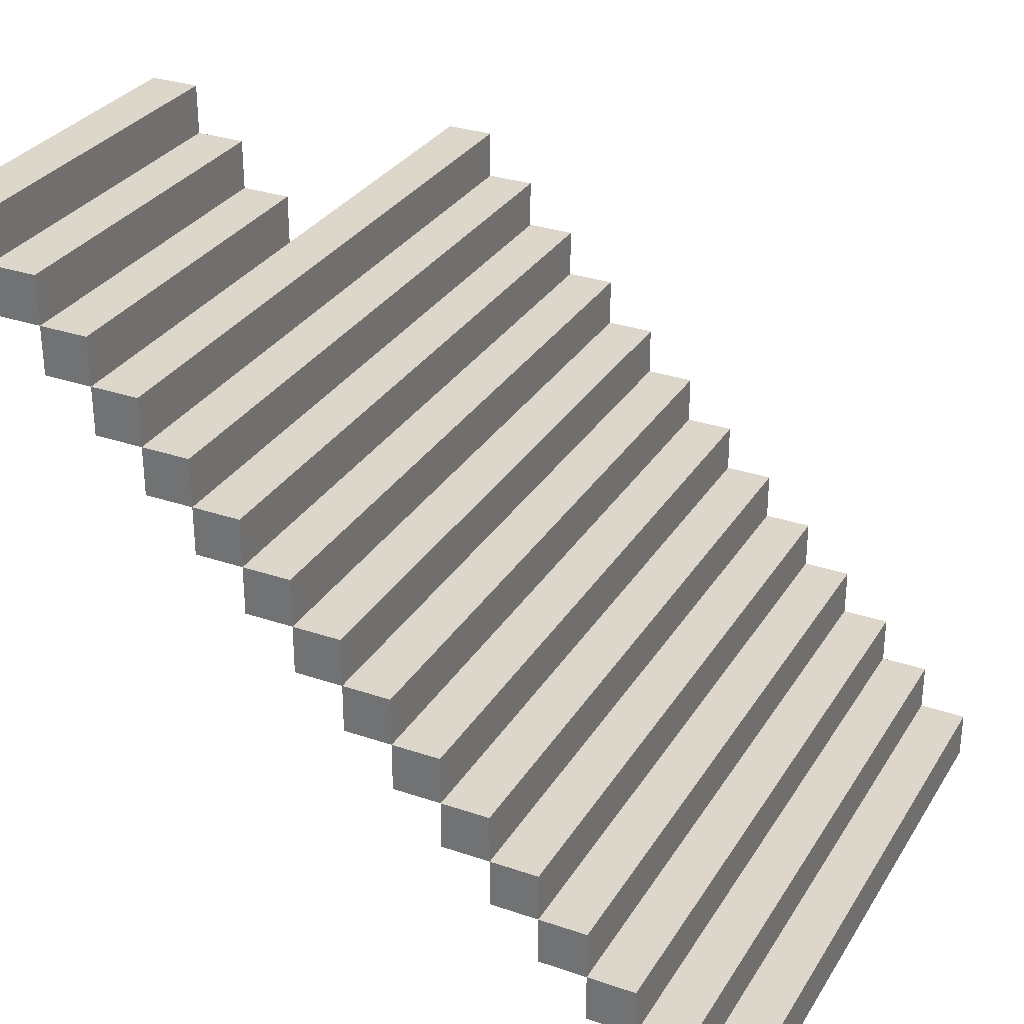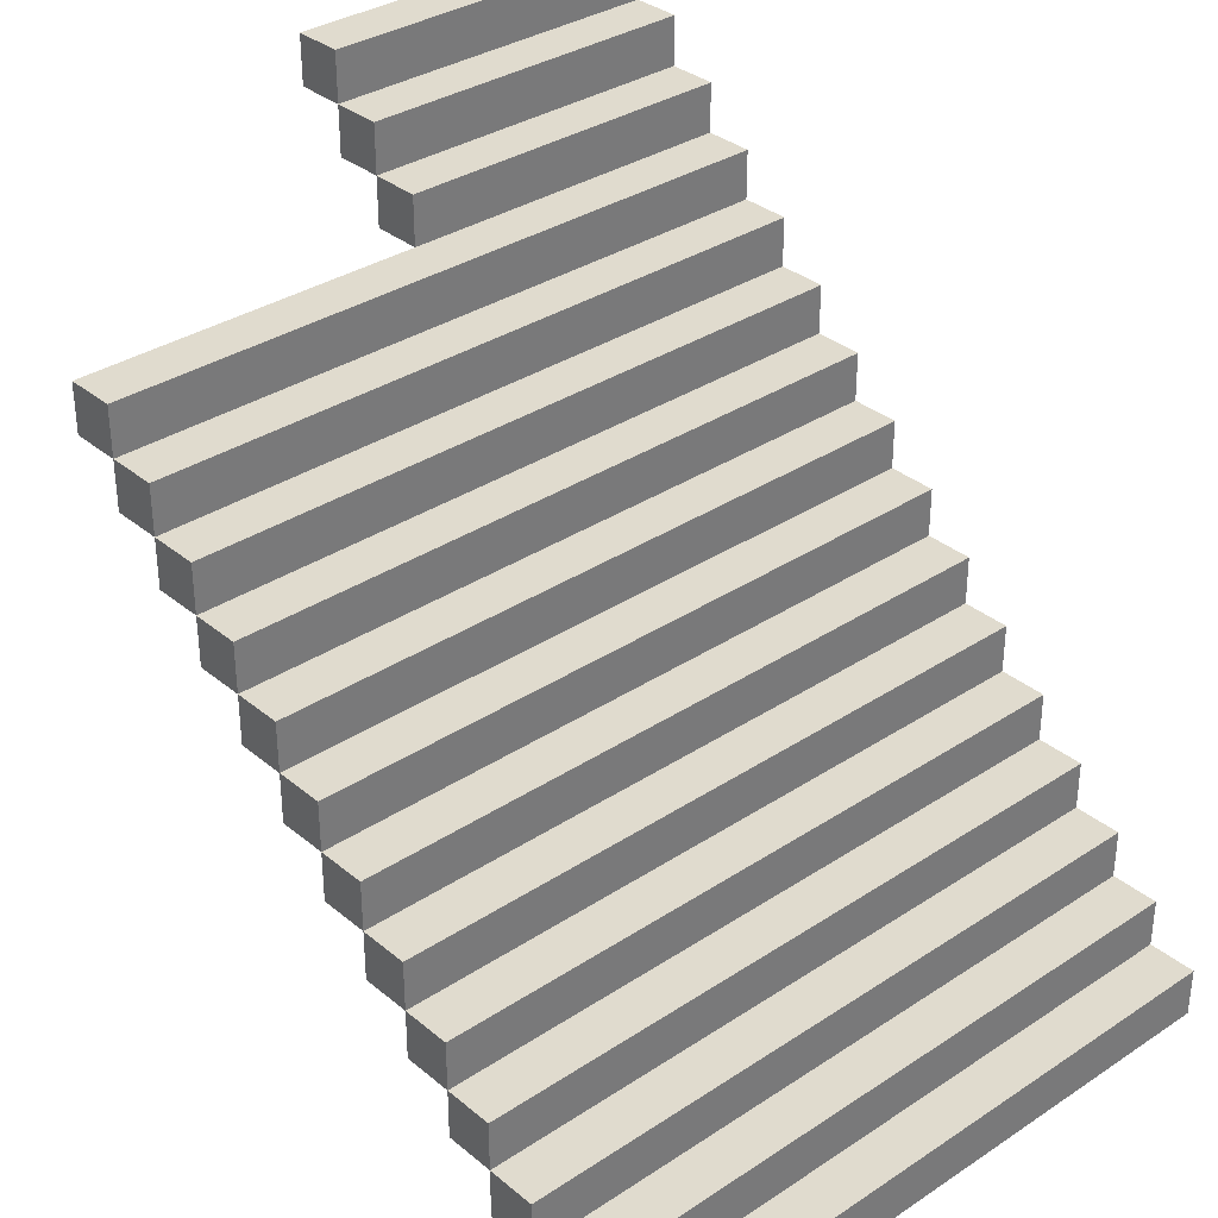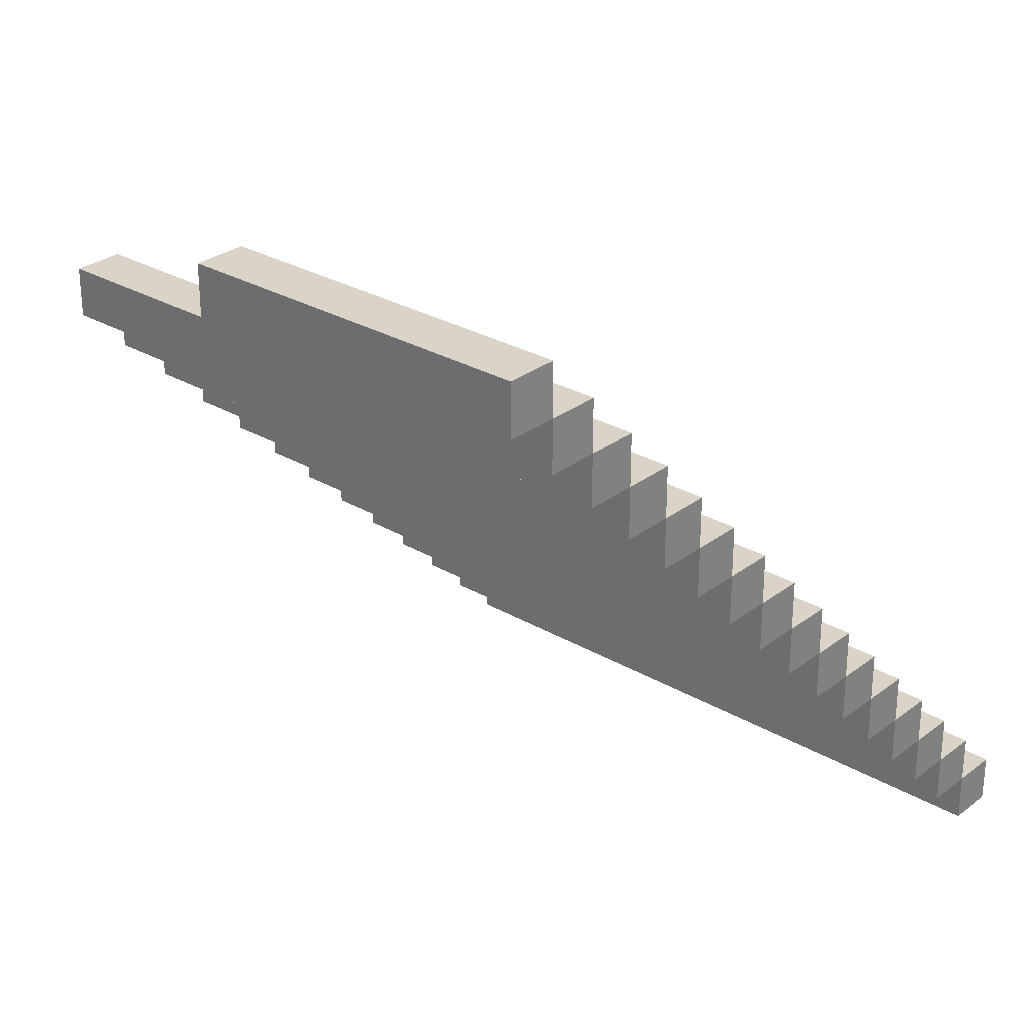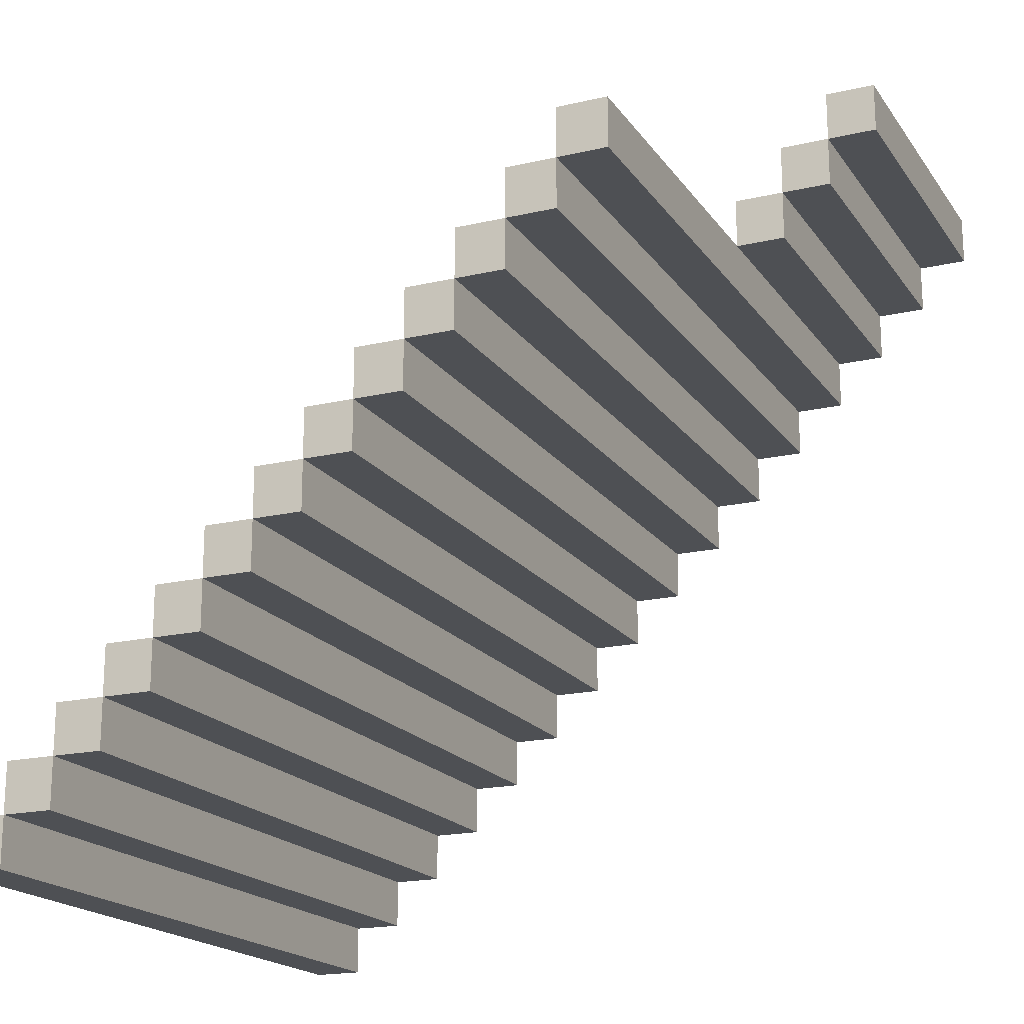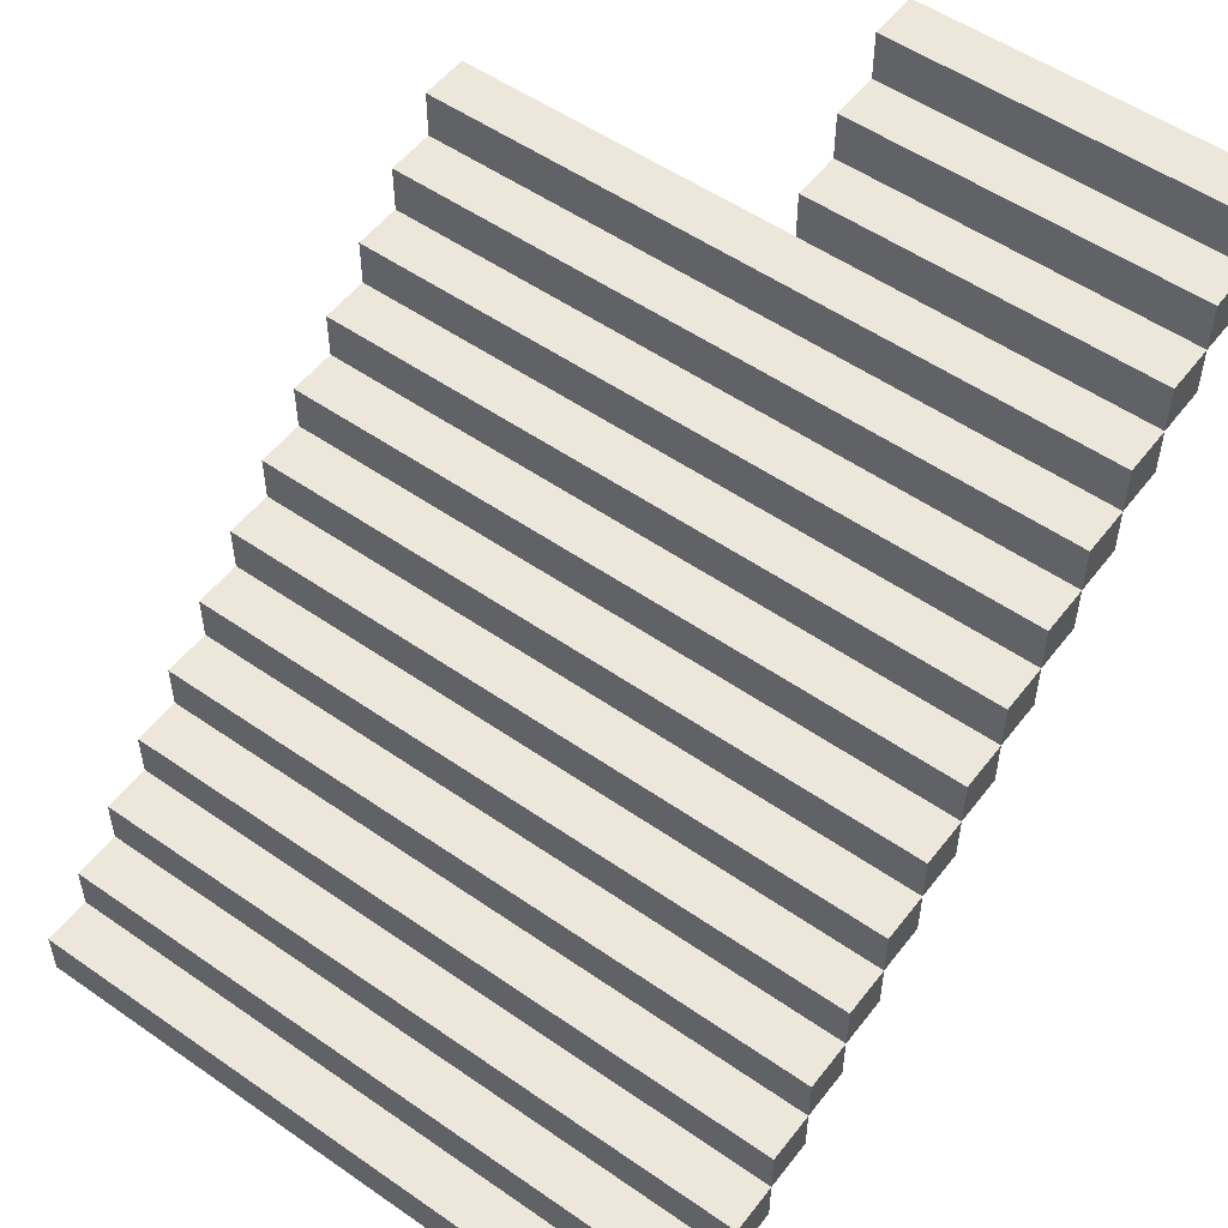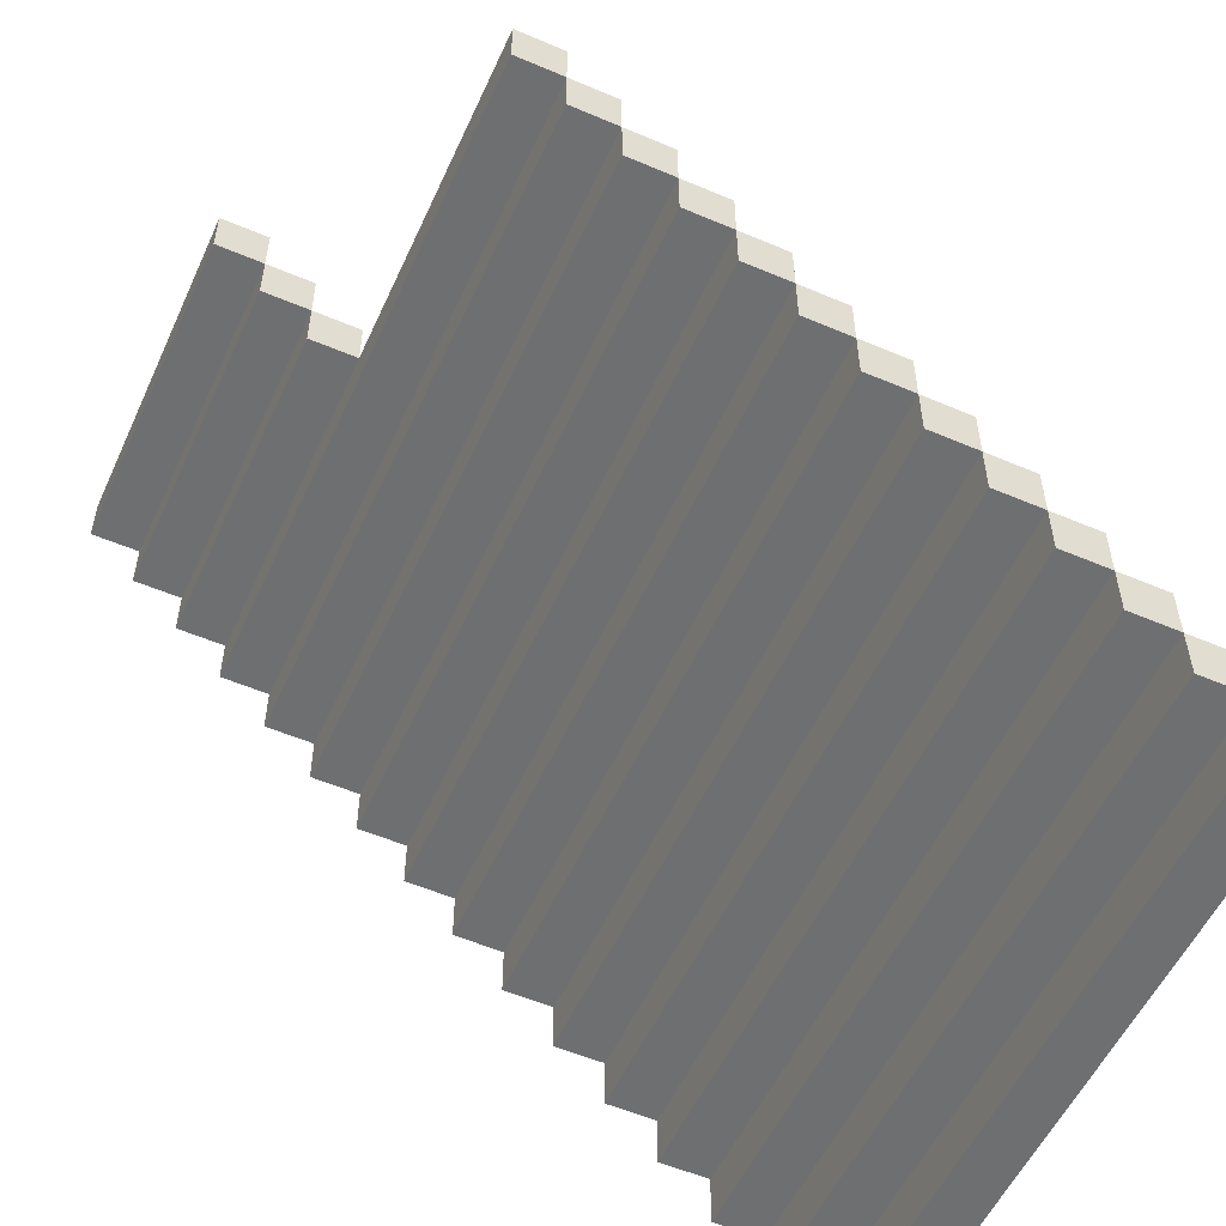
<metadata>
{"format":"obj","ext":"obj","renderer":"f3d","projection":"perspective","resolution":1024,"background":"white","views":[{"elev":30.4,"azim":-63.7,"up":"+Z"},{"elev":33.7,"azim":138.1,"up":"+Y"},{"elev":28.4,"azim":-138.7,"up":"+Z"},{"elev":-18.6,"azim":114.1,"up":"+Z"},{"elev":53.2,"azim":-143.3,"up":"+Y"},{"elev":-54.6,"azim":65.7,"up":"+Y"}]}
</metadata>
<code>
o
v 1.6 2.5 -4.2
v 1.6 2.5 -4.3
v 1.6 2.6 -4.1
v 1.6 2.6 -4.2
v 1.6 2.6 -4.3
v 1.6 2.7 -4
v 1.6 2.7 -4.1
v 1.6 2.7 -4.2
v 1.6 2.8 -3.9
v 1.6 2.8 -4
v 1.6 2.8 -4.1
v 1.6 2.9 -3.8
v 1.6 2.9 -3.9
v 1.6 2.9 -4
v 1.6 3 -3.7
v 1.6 3 -3.8
v 1.6 3 -3.9
v 1.6 3.1 -3.6
v 1.6 3.1 -3.7
v 1.6 3.1 -3.8
v 1.6 3.2 -3.5
v 1.6 3.2 -3.6
v 1.6 3.2 -3.7
v 1.6 3.3 -3.4
v 1.6 3.3 -3.5
v 1.6 3.3 -3.6
v 1.6 3.4 -3.3
v 1.6 3.4 -3.4
v 1.6 3.4 -3.5
v 1.6 3.5 -3.2
v 1.6 3.5 -3.3
v 1.6 3.5 -3.4
v 1.6 3.6 -3.1
v 1.6 3.6 -3.2
v 1.6 3.6 -3.3
v 1.6 3.7 -3
v 1.6 3.7 -3.1
v 1.6 3.7 -3.2
v 1.6 3.8 -2.9
v 1.6 3.8 -3
v 1.6 3.8 -3.1
v 1.6 3.9 -2.8
v 1.6 3.9 -2.9
v 1.6 3.9 -3
v 1.6 4 -2.7
v 1.6 4 -2.8
v 1.6 4 -2.9
v 1.6 4.1 -2.7
v 1.6 4.1 -2.8
v 2.3 3.8 -2.9
v 2.3 3.8 -3
v 2.3 3.9 -2.8
v 2.3 3.9 -2.9
v 2.3 3.9 -3
v 2.3 4 -2.7
v 2.3 4 -2.8
v 2.3 4 -2.9
v 2.3 4.1 -2.7
v 2.3 4.1 -2.8
v 3 2.5 -4.2
v 3 2.5 -4.3
v 3 2.6 -4.1
v 3 2.6 -4.2
v 3 2.6 -4.3
v 3 2.7 -4
v 3 2.7 -4.1
v 3 2.7 -4.2
v 3 2.8 -3.9
v 3 2.8 -4
v 3 2.8 -4.1
v 3 2.9 -3.8
v 3 2.9 -3.9
v 3 2.9 -4
v 3 3 -3.7
v 3 3 -3.8
v 3 3 -3.9
v 3 3.1 -3.6
v 3 3.1 -3.7
v 3 3.1 -3.8
v 3 3.2 -3.5
v 3 3.2 -3.6
v 3 3.2 -3.7
v 3 3.3 -3.4
v 3 3.3 -3.5
v 3 3.3 -3.6
v 3 3.4 -3.3
v 3 3.4 -3.4
v 3 3.4 -3.5
v 3 3.5 -3.2
v 3 3.5 -3.3
v 3 3.5 -3.4
v 3 3.6 -3.1
v 3 3.6 -3.2
v 3 3.6 -3.3
v 3 3.7 -3
v 3 3.7 -3.1
v 3 3.7 -3.2
v 3 3.8 -3
v 3 3.8 -3.1
v 1.6 4 -2.7
v 1.6 4.1 -2.7
v 2.3 4 -2.7
v 2.3 4.1 -2.7
v 1.6 3.9 -2.8
v 1.6 4 -2.8
v 2.3 3.9 -2.8
v 2.3 4 -2.8
v 1.6 3.8 -2.9
v 1.6 3.9 -2.9
v 2.3 3.8 -2.9
v 2.3 3.9 -2.9
v 1.6 3.7 -3
v 1.6 3.8 -3
v 2.3 3.8 -3
v 3 3.7 -3
v 3 3.8 -3
v 1.6 3.6 -3.1
v 1.6 3.7 -3.1
v 3 3.6 -3.1
v 3 3.7 -3.1
v 1.6 3.5 -3.2
v 1.6 3.6 -3.2
v 3 3.5 -3.2
v 3 3.6 -3.2
v 1.6 3.4 -3.3
v 1.6 3.5 -3.3
v 3 3.4 -3.3
v 3 3.5 -3.3
v 1.6 3.3 -3.4
v 1.6 3.4 -3.4
v 3 3.3 -3.4
v 3 3.4 -3.4
v 1.6 3.2 -3.5
v 1.6 3.3 -3.5
v 3 3.2 -3.5
v 3 3.3 -3.5
v 1.6 3.1 -3.6
v 1.6 3.2 -3.6
v 3 3.1 -3.6
v 3 3.2 -3.6
v 1.6 3 -3.7
v 1.6 3.1 -3.7
v 3 3 -3.7
v 3 3.1 -3.7
v 1.6 2.9 -3.8
v 1.6 3 -3.8
v 3 2.9 -3.8
v 3 3 -3.8
v 1.6 2.8 -3.9
v 1.6 2.9 -3.9
v 3 2.8 -3.9
v 3 2.9 -3.9
v 1.6 2.7 -4
v 1.6 2.8 -4
v 3 2.7 -4
v 3 2.8 -4
v 1.6 2.6 -4.1
v 1.6 2.7 -4.1
v 3 2.6 -4.1
v 3 2.7 -4.1
v 1.6 2.5 -4.2
v 1.6 2.6 -4.2
v 3 2.5 -4.2
v 3 2.6 -4.2
v 1.6 4 -2.8
v 1.6 4.1 -2.8
v 2.3 4 -2.8
v 2.3 4.1 -2.8
v 1.6 3.9 -2.9
v 1.6 4 -2.9
v 2.3 3.9 -2.9
v 2.3 4 -2.9
v 1.6 3.8 -3
v 1.6 3.9 -3
v 2.3 3.8 -3
v 2.3 3.9 -3
v 1.6 3.7 -3.1
v 1.6 3.8 -3.1
v 3 3.7 -3.1
v 3 3.8 -3.1
v 1.6 3.6 -3.2
v 1.6 3.7 -3.2
v 3 3.6 -3.2
v 3 3.7 -3.2
v 1.6 3.5 -3.3
v 1.6 3.6 -3.3
v 3 3.5 -3.3
v 3 3.6 -3.3
v 1.6 3.4 -3.4
v 1.6 3.5 -3.4
v 3 3.4 -3.4
v 3 3.5 -3.4
v 1.6 3.3 -3.5
v 1.6 3.4 -3.5
v 3 3.3 -3.5
v 3 3.4 -3.5
v 1.6 3.2 -3.6
v 1.6 3.3 -3.6
v 3 3.2 -3.6
v 3 3.3 -3.6
v 1.6 3.1 -3.7
v 1.6 3.2 -3.7
v 3 3.1 -3.7
v 3 3.2 -3.7
v 1.6 3 -3.8
v 1.6 3.1 -3.8
v 3 3 -3.8
v 3 3.1 -3.8
v 1.6 2.9 -3.9
v 1.6 3 -3.9
v 3 2.9 -3.9
v 3 3 -3.9
v 1.6 2.8 -4
v 1.6 2.9 -4
v 3 2.8 -4
v 3 2.9 -4
v 1.6 2.7 -4.1
v 1.6 2.8 -4.1
v 3 2.7 -4.1
v 3 2.8 -4.1
v 1.6 2.6 -4.2
v 1.6 2.7 -4.2
v 3 2.6 -4.2
v 3 2.7 -4.2
v 1.6 2.5 -4.3
v 1.6 2.6 -4.3
v 3 2.5 -4.3
v 3 2.6 -4.3
v 1.6 2.5 -4.2
v 3 2.5 -4.2
v 1.6 2.5 -4.3
v 3 2.5 -4.3
v 1.6 2.6 -4.1
v 3 2.6 -4.1
v 1.6 2.6 -4.2
v 3 2.6 -4.2
v 1.6 2.7 -4
v 3 2.7 -4
v 1.6 2.7 -4.1
v 3 2.7 -4.1
v 1.6 2.8 -3.9
v 3 2.8 -3.9
v 1.6 2.8 -4
v 3 2.8 -4
v 1.6 2.9 -3.8
v 3 2.9 -3.8
v 1.6 2.9 -3.9
v 3 2.9 -3.9
v 1.6 3 -3.7
v 3 3 -3.7
v 1.6 3 -3.8
v 3 3 -3.8
v 1.6 3.1 -3.6
v 3 3.1 -3.6
v 1.6 3.1 -3.7
v 3 3.1 -3.7
v 1.6 3.2 -3.5
v 3 3.2 -3.5
v 1.6 3.2 -3.6
v 3 3.2 -3.6
v 1.6 3.3 -3.4
v 3 3.3 -3.4
v 1.6 3.3 -3.5
v 3 3.3 -3.5
v 1.6 3.4 -3.3
v 3 3.4 -3.3
v 1.6 3.4 -3.4
v 3 3.4 -3.4
v 1.6 3.5 -3.2
v 3 3.5 -3.2
v 1.6 3.5 -3.3
v 3 3.5 -3.3
v 1.6 3.6 -3.1
v 3 3.6 -3.1
v 1.6 3.6 -3.2
v 3 3.6 -3.2
v 1.6 3.7 -3
v 3 3.7 -3
v 1.6 3.7 -3.1
v 3 3.7 -3.1
v 1.6 3.8 -2.9
v 2.3 3.8 -2.9
v 1.6 3.8 -3
v 2.3 3.8 -3
v 1.6 3.9 -2.8
v 2.3 3.9 -2.8
v 1.6 3.9 -2.9
v 2.3 3.9 -2.9
v 1.6 4 -2.7
v 2.3 4 -2.7
v 1.6 4 -2.8
v 2.3 4 -2.8
v 1.6 2.6 -4.2
v 3 2.6 -4.2
v 1.6 2.6 -4.3
v 3 2.6 -4.3
v 1.6 2.7 -4.1
v 3 2.7 -4.1
v 1.6 2.7 -4.2
v 3 2.7 -4.2
v 1.6 2.8 -4
v 3 2.8 -4
v 1.6 2.8 -4.1
v 3 2.8 -4.1
v 1.6 2.9 -3.9
v 3 2.9 -3.9
v 1.6 2.9 -4
v 3 2.9 -4
v 1.6 3 -3.8
v 3 3 -3.8
v 1.6 3 -3.9
v 3 3 -3.9
v 1.6 3.1 -3.7
v 3 3.1 -3.7
v 1.6 3.1 -3.8
v 3 3.1 -3.8
v 1.6 3.2 -3.6
v 3 3.2 -3.6
v 1.6 3.2 -3.7
v 3 3.2 -3.7
v 1.6 3.3 -3.5
v 3 3.3 -3.5
v 1.6 3.3 -3.6
v 3 3.3 -3.6
v 1.6 3.4 -3.4
v 3 3.4 -3.4
v 1.6 3.4 -3.5
v 3 3.4 -3.5
v 1.6 3.5 -3.3
v 3 3.5 -3.3
v 1.6 3.5 -3.4
v 3 3.5 -3.4
v 1.6 3.6 -3.2
v 3 3.6 -3.2
v 1.6 3.6 -3.3
v 3 3.6 -3.3
v 1.6 3.7 -3.1
v 3 3.7 -3.1
v 1.6 3.7 -3.2
v 3 3.7 -3.2
v 1.6 3.8 -3
v 2.3 3.8 -3
v 3 3.8 -3
v 1.6 3.8 -3.1
v 3 3.8 -3.1
v 1.6 3.9 -2.9
v 2.3 3.9 -2.9
v 1.6 3.9 -3
v 2.3 3.9 -3
v 1.6 4 -2.8
v 2.3 4 -2.8
v 1.6 4 -2.9
v 2.3 4 -2.9
v 1.6 4.1 -2.7
v 2.3 4.1 -2.7
v 1.6 4.1 -2.8
v 2.3 4.1 -2.8
f 4 2 1
f 5 2 4
f 7 4 3
f 8 4 7
f 10 7 6
f 11 7 10
f 13 10 9
f 14 10 13
f 16 13 12
f 17 13 16
f 19 16 15
f 20 16 19
f 22 19 18
f 23 19 22
f 25 22 21
f 26 22 25
f 28 25 24
f 29 25 28
f 31 28 27
f 32 28 31
f 34 31 30
f 35 31 34
f 37 34 33
f 38 34 37
f 40 37 36
f 41 37 40
f 43 40 39
f 44 40 43
f 46 43 42
f 47 43 46
f 48 46 45
f 49 46 48
f 50 51 53
f 53 51 54
f 52 53 56
f 56 53 57
f 55 56 58
f 58 56 59
f 60 61 63
f 63 61 64
f 62 63 66
f 66 63 67
f 65 66 69
f 69 66 70
f 68 69 72
f 72 69 73
f 71 72 75
f 75 72 76
f 74 75 78
f 78 75 79
f 77 78 81
f 81 78 82
f 80 81 84
f 84 81 85
f 83 84 87
f 87 84 88
f 86 87 90
f 90 87 91
f 89 90 93
f 93 90 94
f 92 93 96
f 96 93 97
f 95 96 98
f 98 96 99
f 102 101 100
f 103 101 102
f 106 105 104
f 107 105 106
f 110 109 108
f 111 109 110
f 114 113 112
f 115 114 112
f 116 114 115
f 119 118 117
f 120 118 119
f 123 122 121
f 124 122 123
f 127 126 125
f 128 126 127
f 131 130 129
f 132 130 131
f 135 134 133
f 136 134 135
f 139 138 137
f 140 138 139
f 143 142 141
f 144 142 143
f 147 146 145
f 148 146 147
f 151 150 149
f 152 150 151
f 155 154 153
f 156 154 155
f 159 158 157
f 160 158 159
f 163 162 161
f 164 162 163
f 165 166 167
f 167 166 168
f 169 170 171
f 171 170 172
f 173 174 175
f 175 174 176
f 177 178 179
f 179 178 180
f 181 182 183
f 183 182 184
f 185 186 187
f 187 186 188
f 189 190 191
f 191 190 192
f 193 194 195
f 195 194 196
f 197 198 199
f 199 198 200
f 201 202 203
f 203 202 204
f 205 206 207
f 207 206 208
f 209 210 211
f 211 210 212
f 213 214 215
f 215 214 216
f 217 218 219
f 219 218 220
f 221 222 223
f 223 222 224
f 225 226 227
f 227 226 228
f 231 230 229
f 232 230 231
f 235 234 233
f 236 234 235
f 239 238 237
f 240 238 239
f 243 242 241
f 244 242 243
f 247 246 245
f 248 246 247
f 251 250 249
f 252 250 251
f 255 254 253
f 256 254 255
f 259 258 257
f 260 258 259
f 263 262 261
f 264 262 263
f 267 266 265
f 268 266 267
f 271 270 269
f 272 270 271
f 275 274 273
f 276 274 275
f 279 278 277
f 280 278 279
f 283 282 281
f 284 282 283
f 287 286 285
f 288 286 287
f 291 290 289
f 292 290 291
f 293 294 295
f 295 294 296
f 297 298 299
f 299 298 300
f 301 302 303
f 303 302 304
f 305 306 307
f 307 306 308
f 309 310 311
f 311 310 312
f 313 314 315
f 315 314 316
f 317 318 319
f 319 318 320
f 321 322 323
f 323 322 324
f 325 326 327
f 327 326 328
f 329 330 331
f 331 330 332
f 333 334 335
f 335 334 336
f 337 338 339
f 339 338 340
f 341 342 344
f 342 343 344
f 344 343 345
f 346 347 348
f 348 347 349
f 350 351 352
f 352 351 353
f 354 355 356
f 356 355 357

</code>
